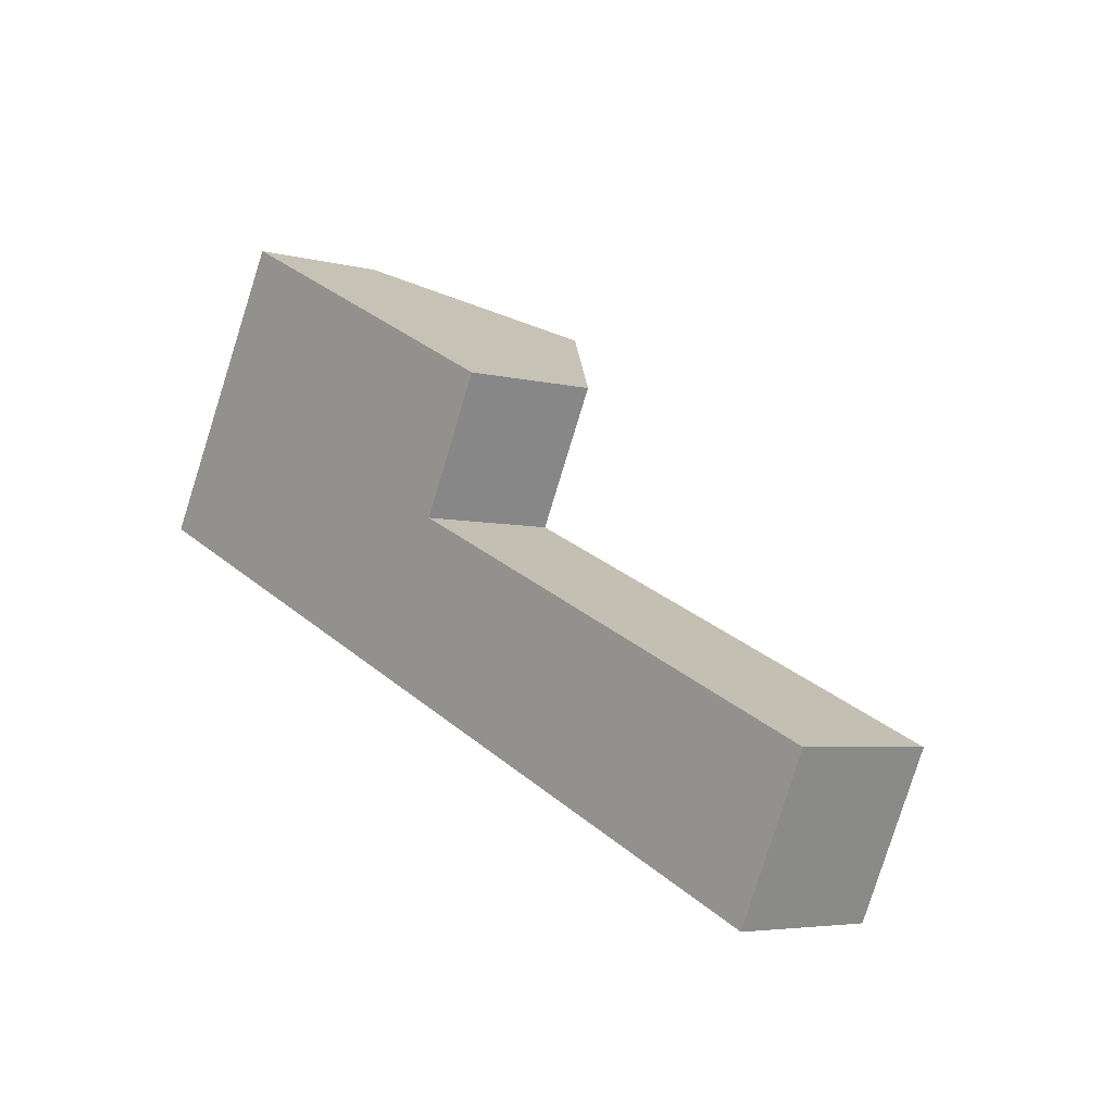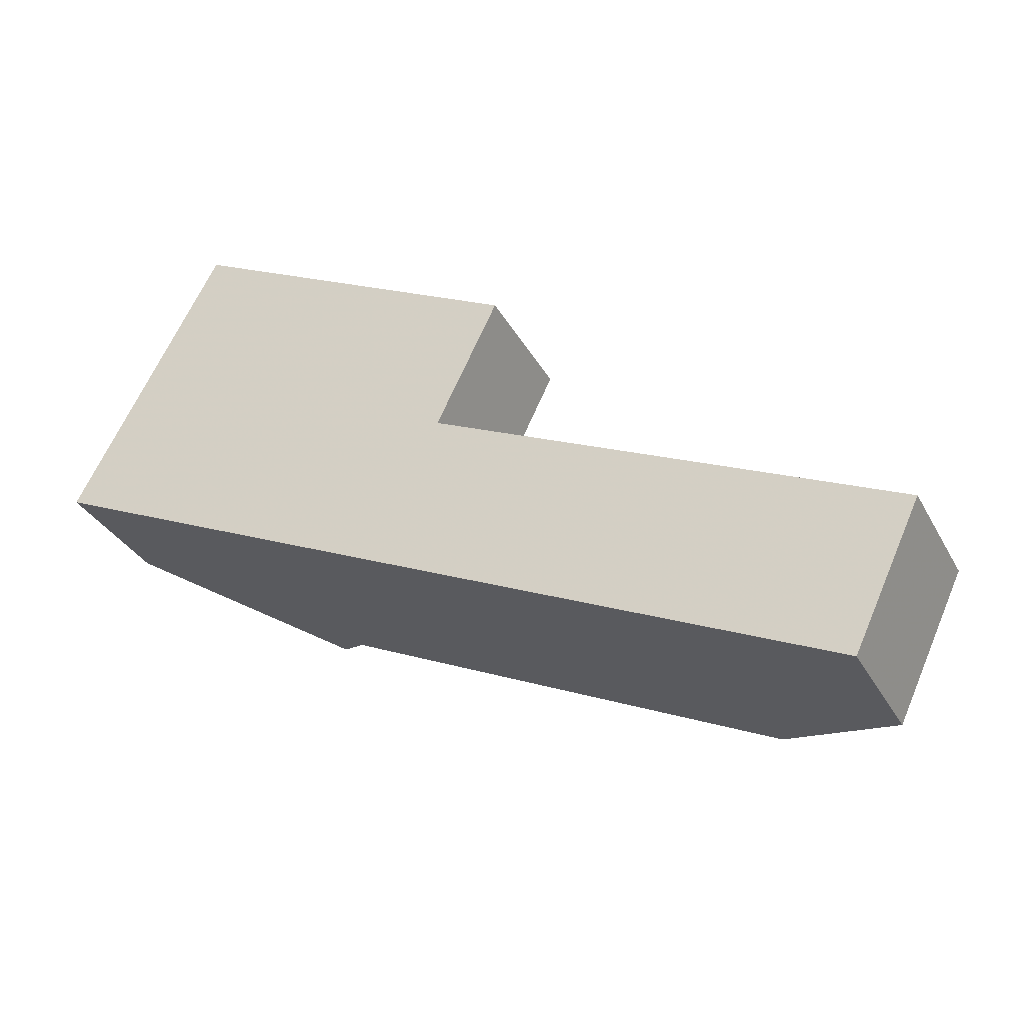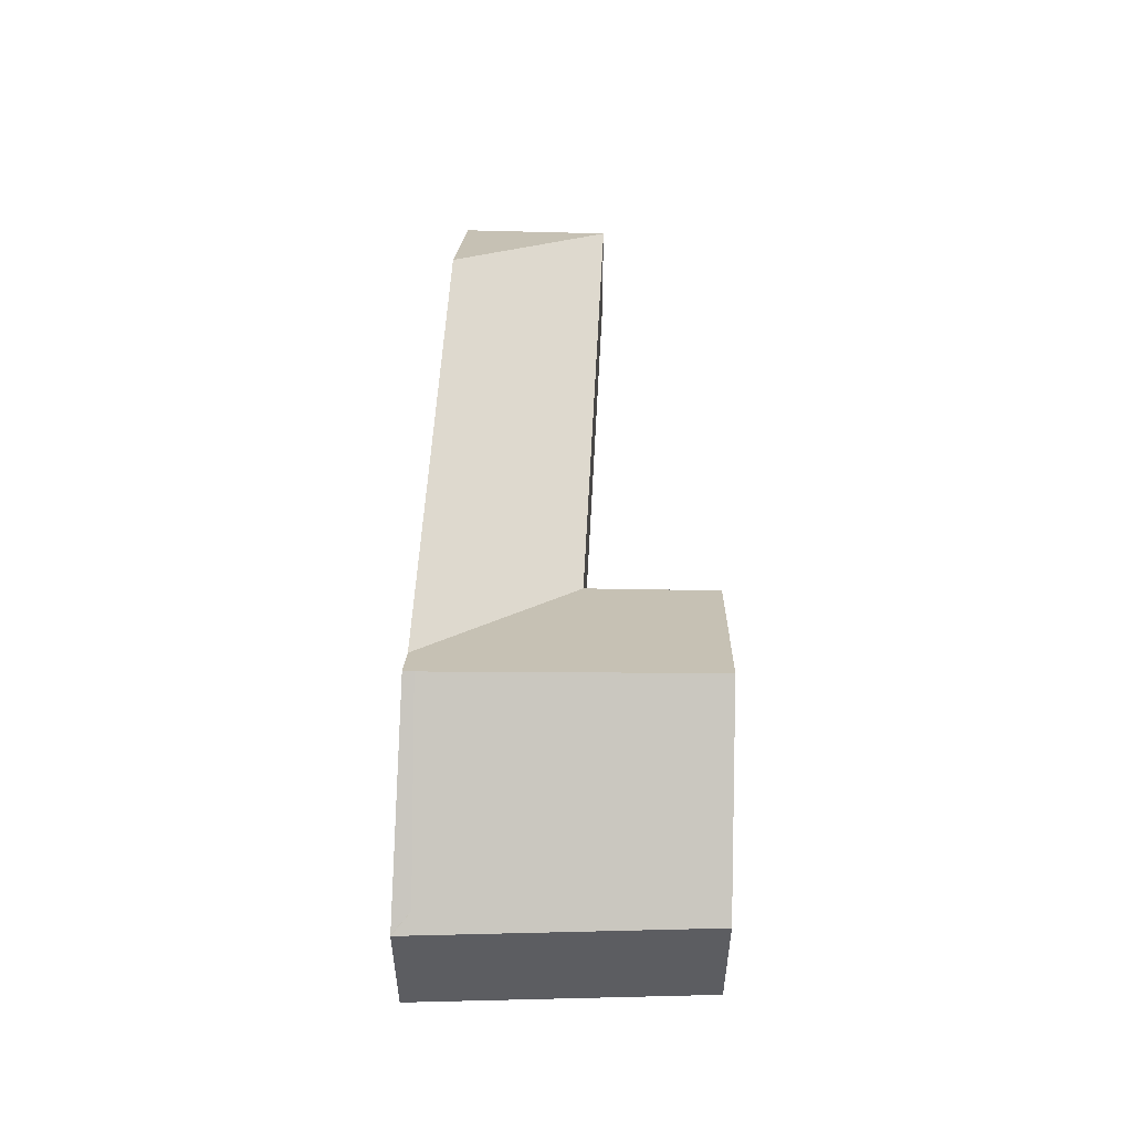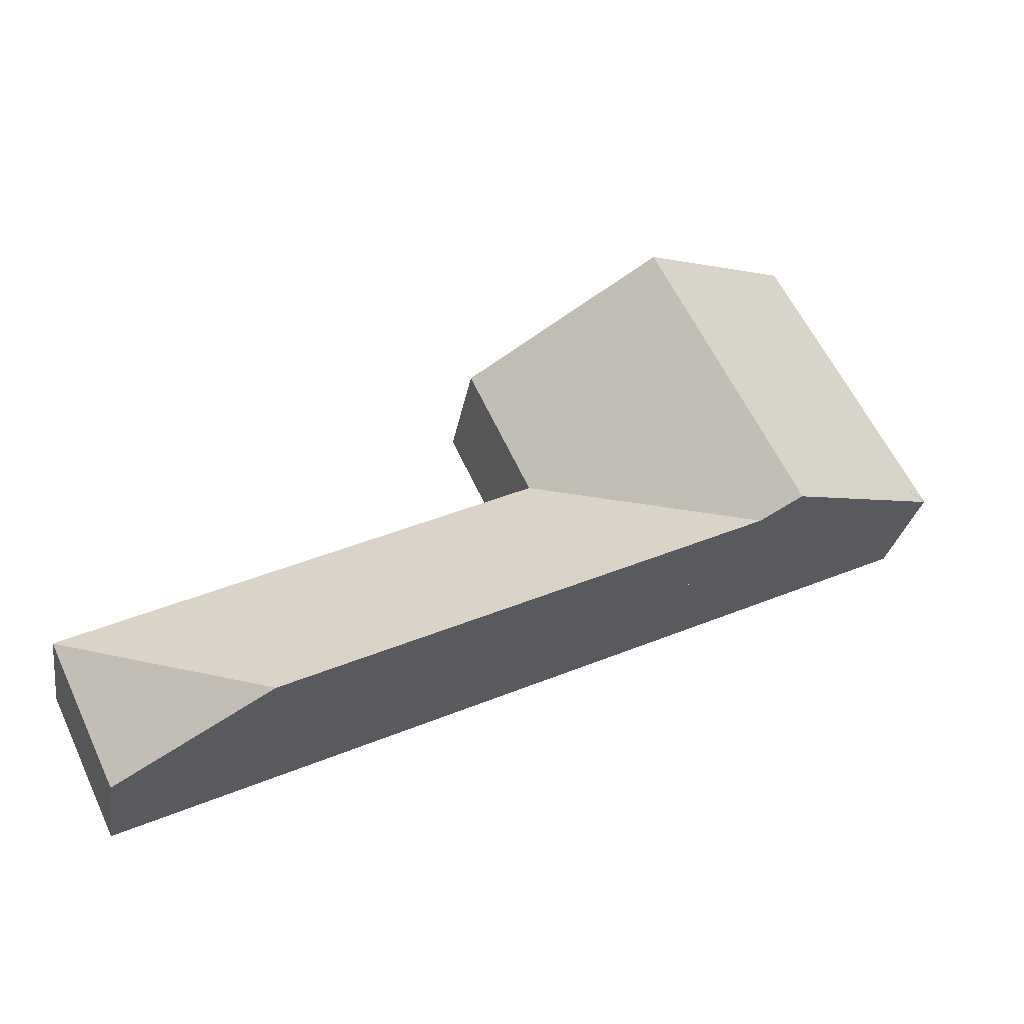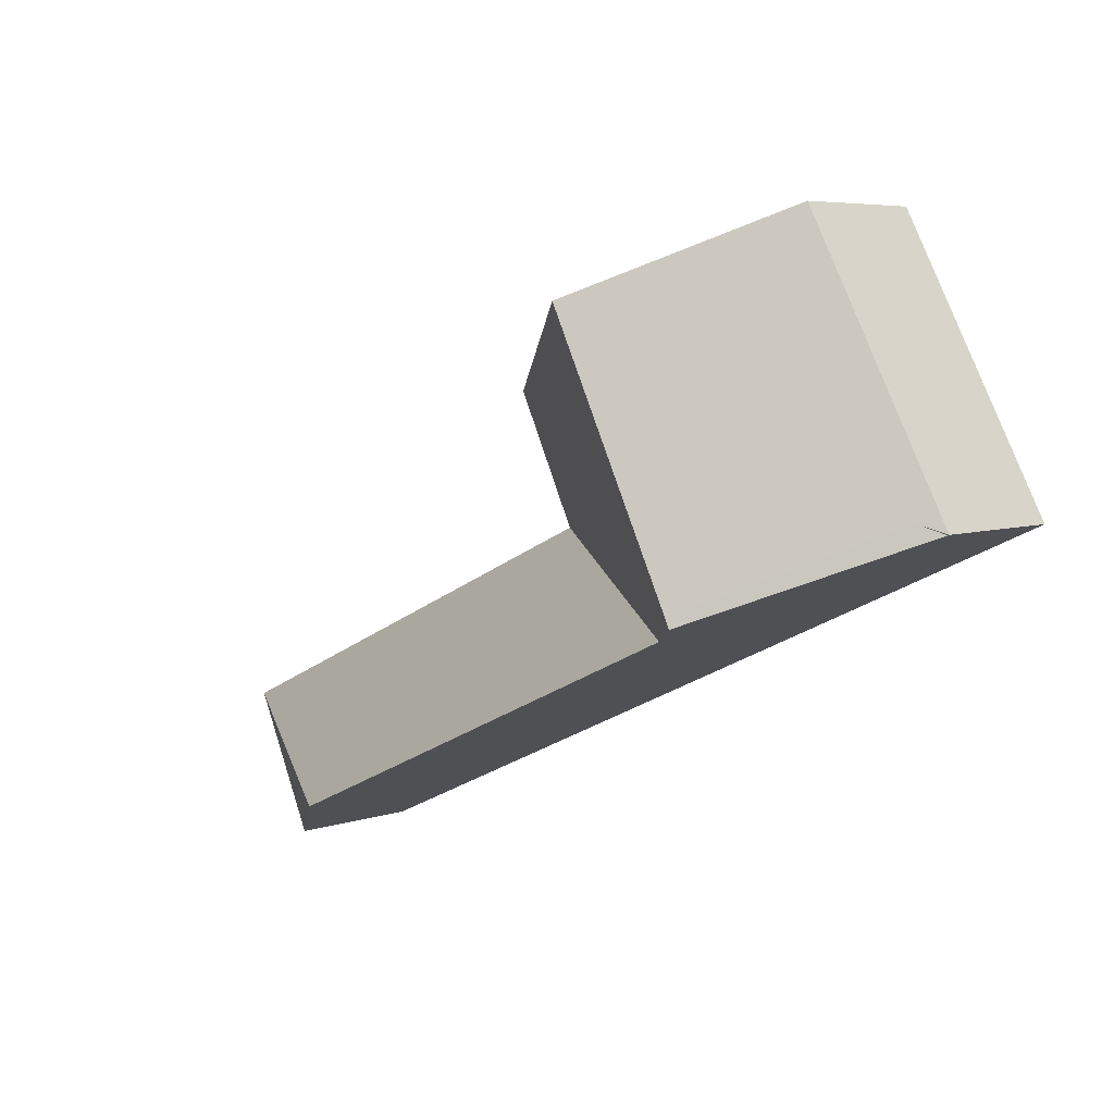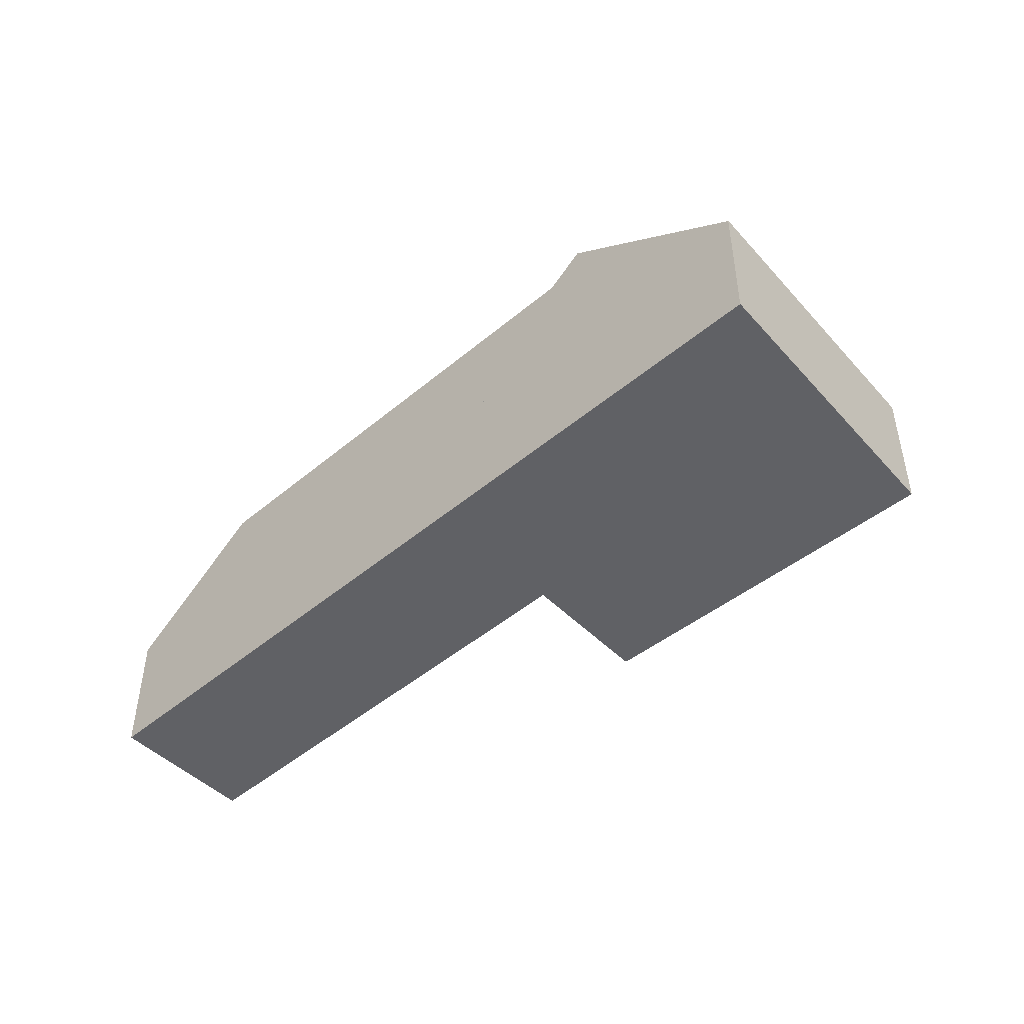
<metadata>
{"format":"obj","ext":"obj","renderer":"f3d","projection":"perspective","resolution":1024,"background":"white","views":[{"elev":-4.8,"azim":49.3,"up":"+Z"},{"elev":-32.4,"azim":24.5,"up":"+Z"},{"elev":53.4,"azim":-62.8,"up":"+Y"},{"elev":-27.6,"azim":170.7,"up":"+Z"},{"elev":5.8,"azim":-135.4,"up":"+Z"},{"elev":-47.4,"azim":-112.3,"up":"+Y"}]}
</metadata>
<code>
v 3.902 -0.03344 3.733
v 3.861 -0.03202 3.653
v 3.812 -0.07033 3.677
v 3.85 -0.07422 3.758
v 3.804 -0.07422 3.675
v 3.955 -0.07422 3.707
v 3.936 -0.07422 3.668
v 3.87 -0.04044 3.645
v 3.859 -0.03206 3.65
v 3.804 -0.07422 3.674
v 3.85 -0.07422 3.758
v 3.804 -0.07422 3.675
v 3.804 -0.117 3.675
v 3.85 -0.117 3.758
v 3.955 -0.117 3.707
v 3.955 -0.07422 3.707
v 3.902 -0.03344 3.733
v 3.85 -0.07422 3.758
v 3.85 -0.117 3.758
v 3.936 -0.117 3.668
v 3.936 -0.07422 3.668
v 3.955 -0.07422 3.707
v 3.955 -0.117 3.707
v 4.078 -0.07422 3.604
v 4.013 -0.04046 3.58
v 3.804 -0.07422 3.674
v 3.859 -0.03206 3.65
v 3.87 -0.04044 3.645
v 4.013 -0.04046 3.58
v 4.057 -0.07422 3.56
v 3.804 -0.117 3.675
v 3.804 -0.07422 3.675
v 4.057 -0.117 3.56
v 3.936 -0.117 3.668
v 3.85 -0.117 3.758
v 3.804 -0.117 3.675
v 3.955 -0.117 3.707
v 4.057 -0.117 3.56
v 4.078 -0.117 3.604
v 3.936 -0.117 3.668
v 4.078 -0.117 3.604
v 4.078 -0.07422 3.604
v 3.936 -0.07422 3.668
v 4.057 -0.07422 3.56
v 4.078 -0.07422 3.604
v 4.078 -0.117 3.604
v 4.057 -0.117 3.56
f 1 2 3
f 4 1 3
f 4 3 5
f 2 1 6
f 2 6 7
f 2 7 8
f 2 8 9
f 3 2 9
f 3 9 10
f 5 3 10
f 11 12 13
f 11 13 14
f 15 16 17
f 15 17 18
f 15 18 19
f 20 21 22
f 20 22 23
f 24 25 8
f 24 8 7
f 26 27 28
f 26 28 29
f 26 29 30
f 31 32 30
f 31 30 33
f 34 35 36
f 37 35 34
f 34 36 38
f 39 34 38
f 40 41 42
f 40 42 21
f 25 24 30
f 44 42 46
f 44 46 47

</code>
